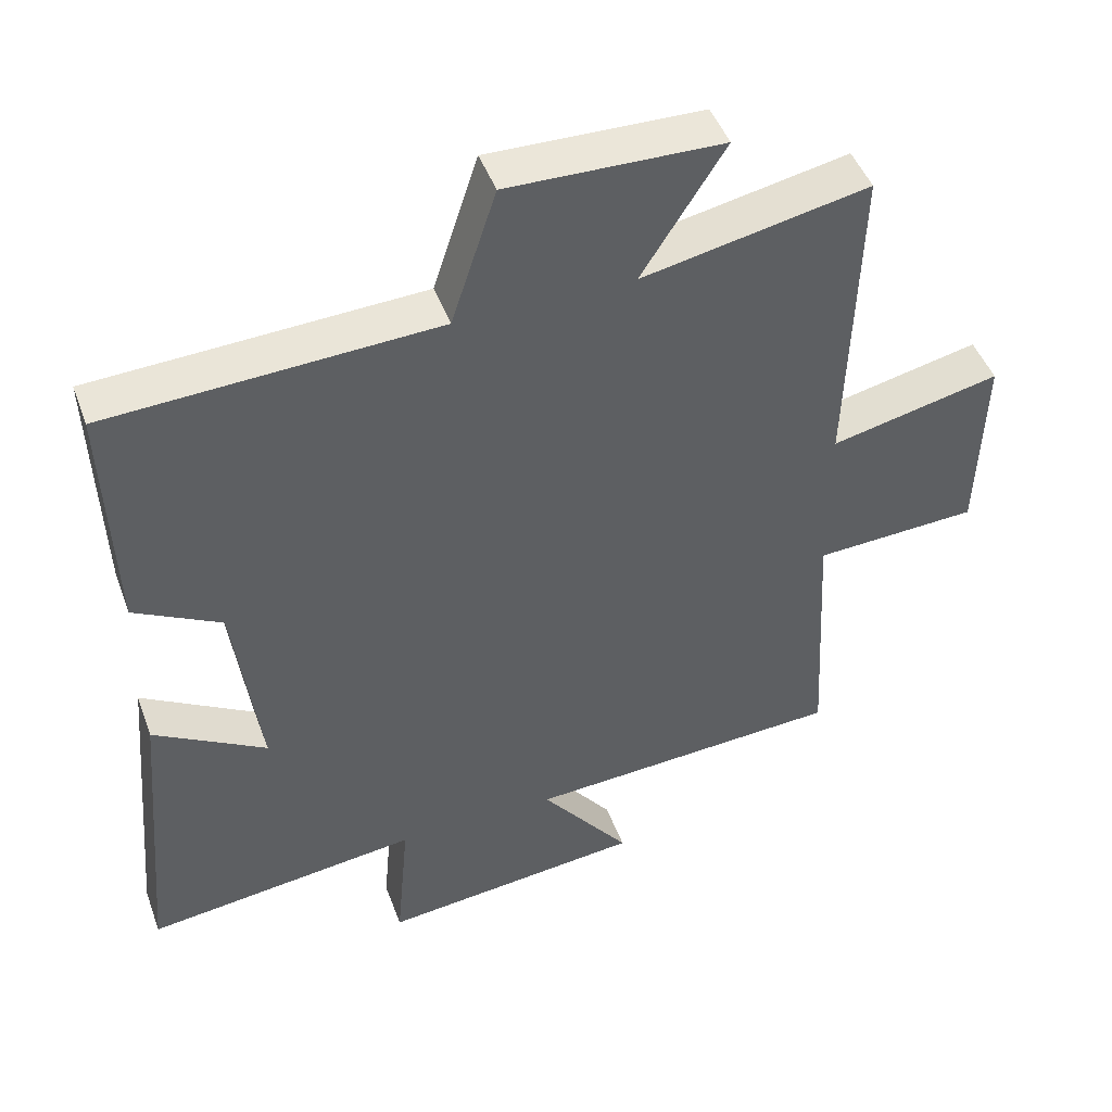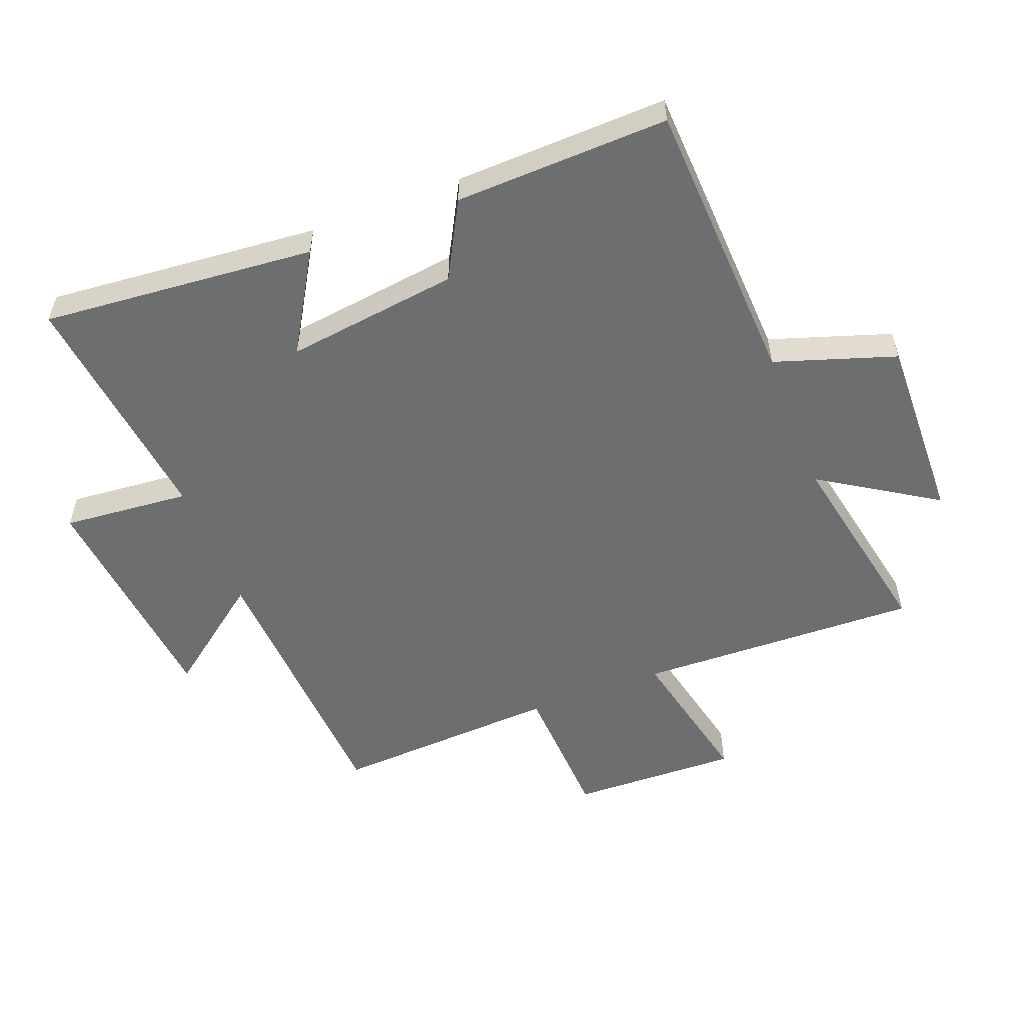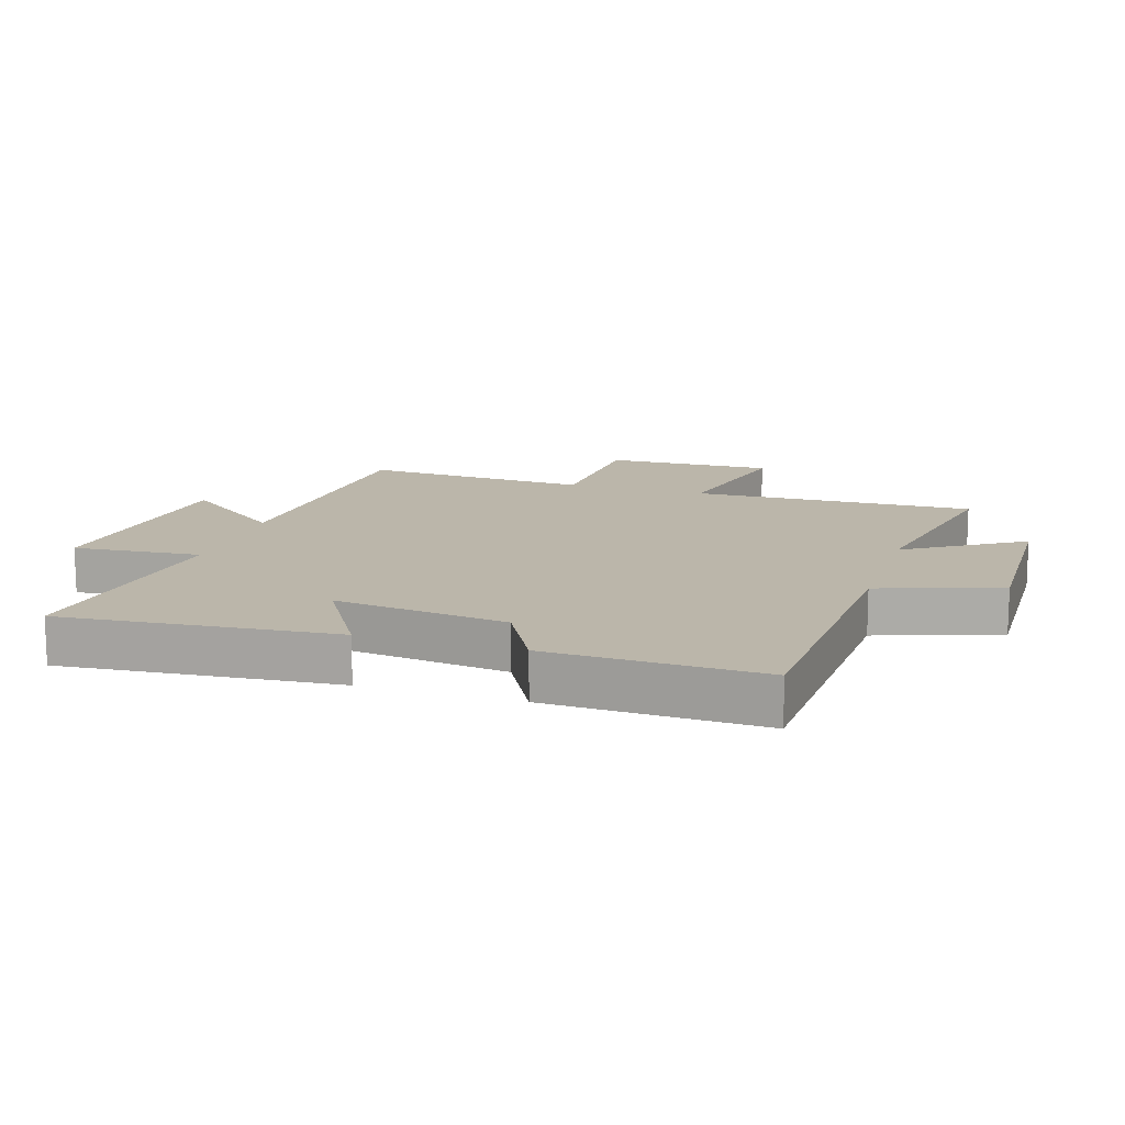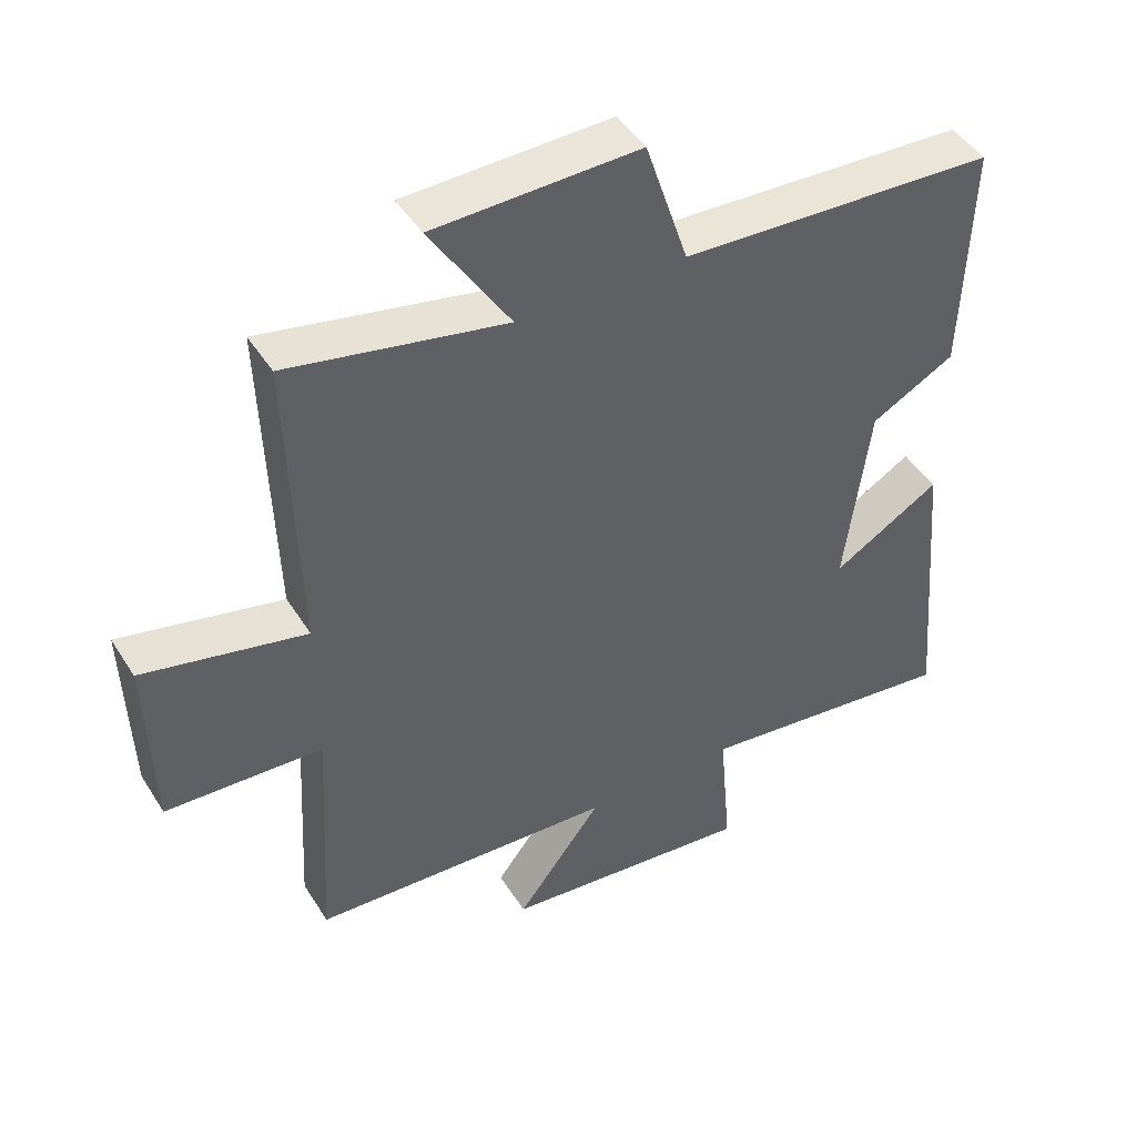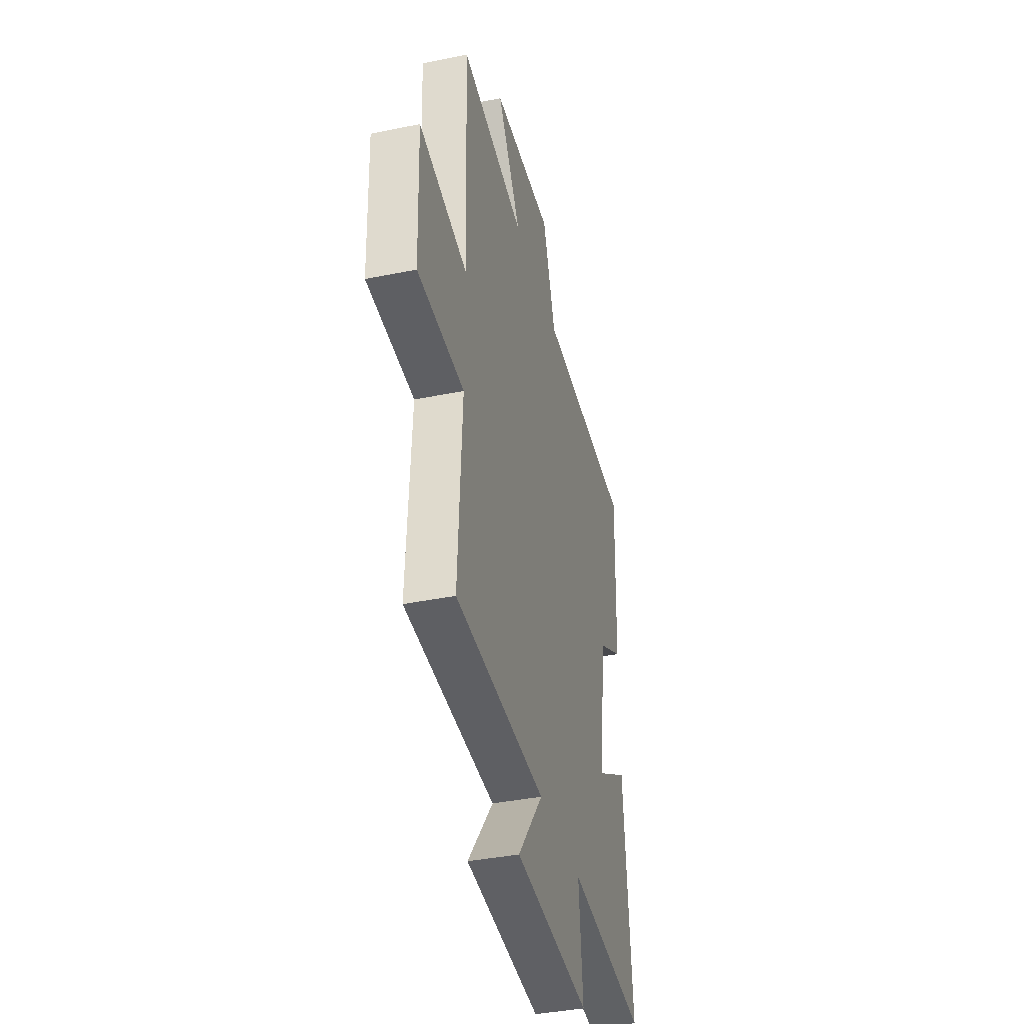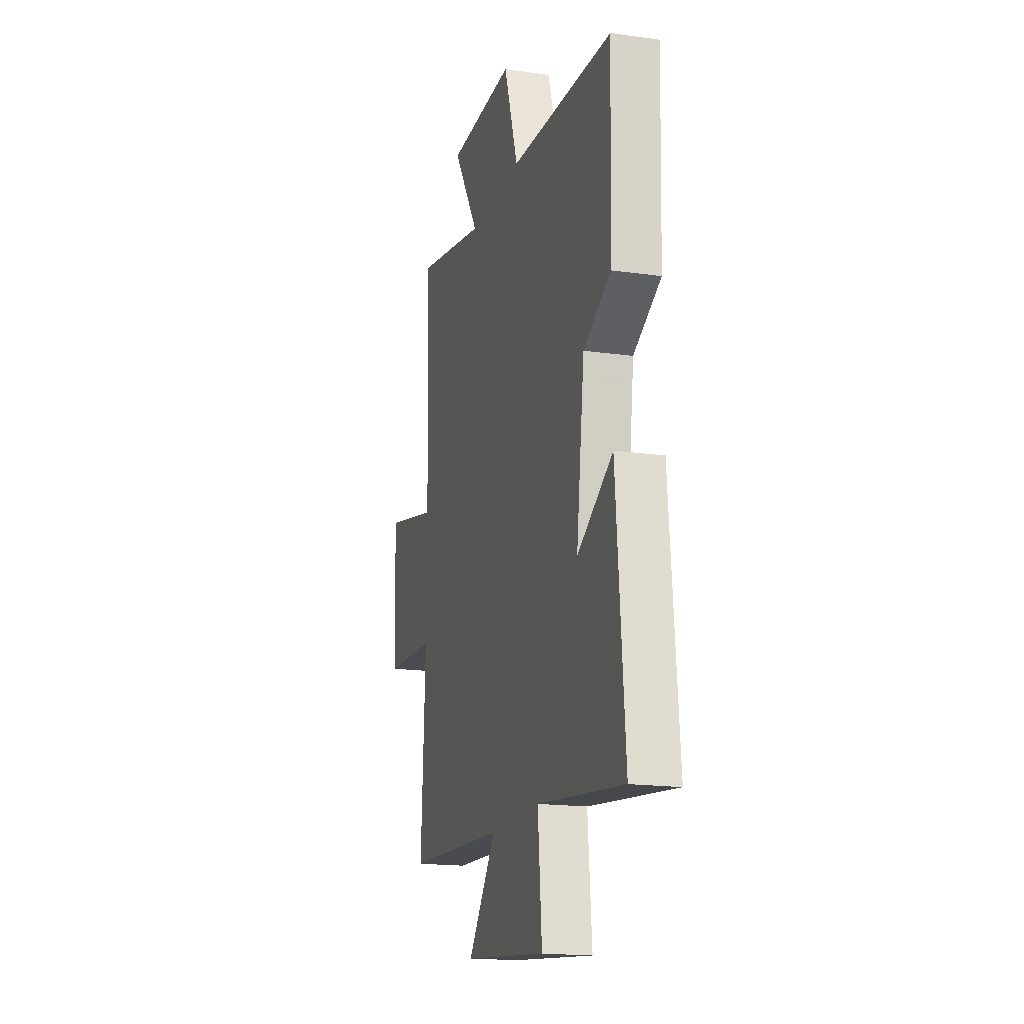
<metadata>
{"format":"obj","ext":"obj","renderer":"f3d","projection":"perspective","resolution":1024,"background":"white","views":[{"elev":46.6,"azim":-19.8,"up":"+Z"},{"elev":-54.3,"azim":-68.9,"up":"+Y"},{"elev":13.9,"azim":-72.5,"up":"+Y"},{"elev":45.6,"azim":149.6,"up":"+Z"},{"elev":-38.8,"azim":104.4,"up":"+Z"},{"elev":-17.6,"azim":-105.7,"up":"+Z"}]}
</metadata>
<code>
v 0.514 0.07 0.563
v 0.5 0.07 0.113
v 0.738 0.07 0.166
v 0.73 0.07 -0.102
v 0.5 0.07 -0.113
v 0.52 0.07 -0.475
v 0.073 0.07 -0.5
v 0.199 0.07 -0.665
v -0.171 0.07 -0.703
v -0.153 0.07 -0.5
v -0.538 0.07 -0.546
v -0.5 0.07 -0.11
v -0.342 0.07 -0.204
v -0.378 0.07 0.072
v -0.5 0.07 0.138
v -0.511 0.07 0.478
v -0.05 0.07 0.5
v 0.013 0.07 0.692
v 0.313 0.07 0.684
v 0.196 0.07 0.5
v 0.514 0 0.563
v 0.5 0 0.113
v 0.738 0 0.166
v 0.73 0 -0.102
v 0.5 0 -0.113
v 0.52 0 -0.475
v 0.073 0 -0.5
v 0.199 0 -0.665
v -0.171 0 -0.703
v -0.153 0 -0.5
v -0.538 0 -0.546
v -0.5 0 -0.11
v -0.342 0 -0.204
v -0.378 0 0.072
v -0.5 0 0.138
v -0.511 0 0.478
v -0.05 0 0.5
v 0.013 0 0.692
v 0.313 0 0.684
v 0.196 0 0.5
f 17 18 19 20
f 16 17 20
f 15 16 20
f 14 15 20
f 20 1 2
f 14 20 2
f 13 14 2
f 10 11 12 13
f 10 13 2 3
f 7 8 9 10
f 5 6 7 10
f 5 10 3
f 3 4 5
f 40 39 38 37
f 40 37 36
f 40 36 35
f 40 35 34
f 22 21 40
f 22 40 34
f 22 34 33
f 33 32 31 30
f 23 22 33 30
f 30 29 28 27
f 30 27 26 25
f 23 30 25
f 25 24 23
f 1 21 22 2
f 2 22 23 3
f 3 23 24 4
f 4 24 25 5
f 5 25 26 6
f 6 26 27 7
f 7 27 28 8
f 8 28 29 9
f 9 29 30 10
f 10 30 31 11
f 11 31 32 12
f 12 32 33 13
f 13 33 34 14
f 14 34 35 15
f 15 35 36 16
f 16 36 37 17
f 17 37 38 18
f 18 38 39 19
f 19 39 40 20
f 20 40 21 1

</code>
